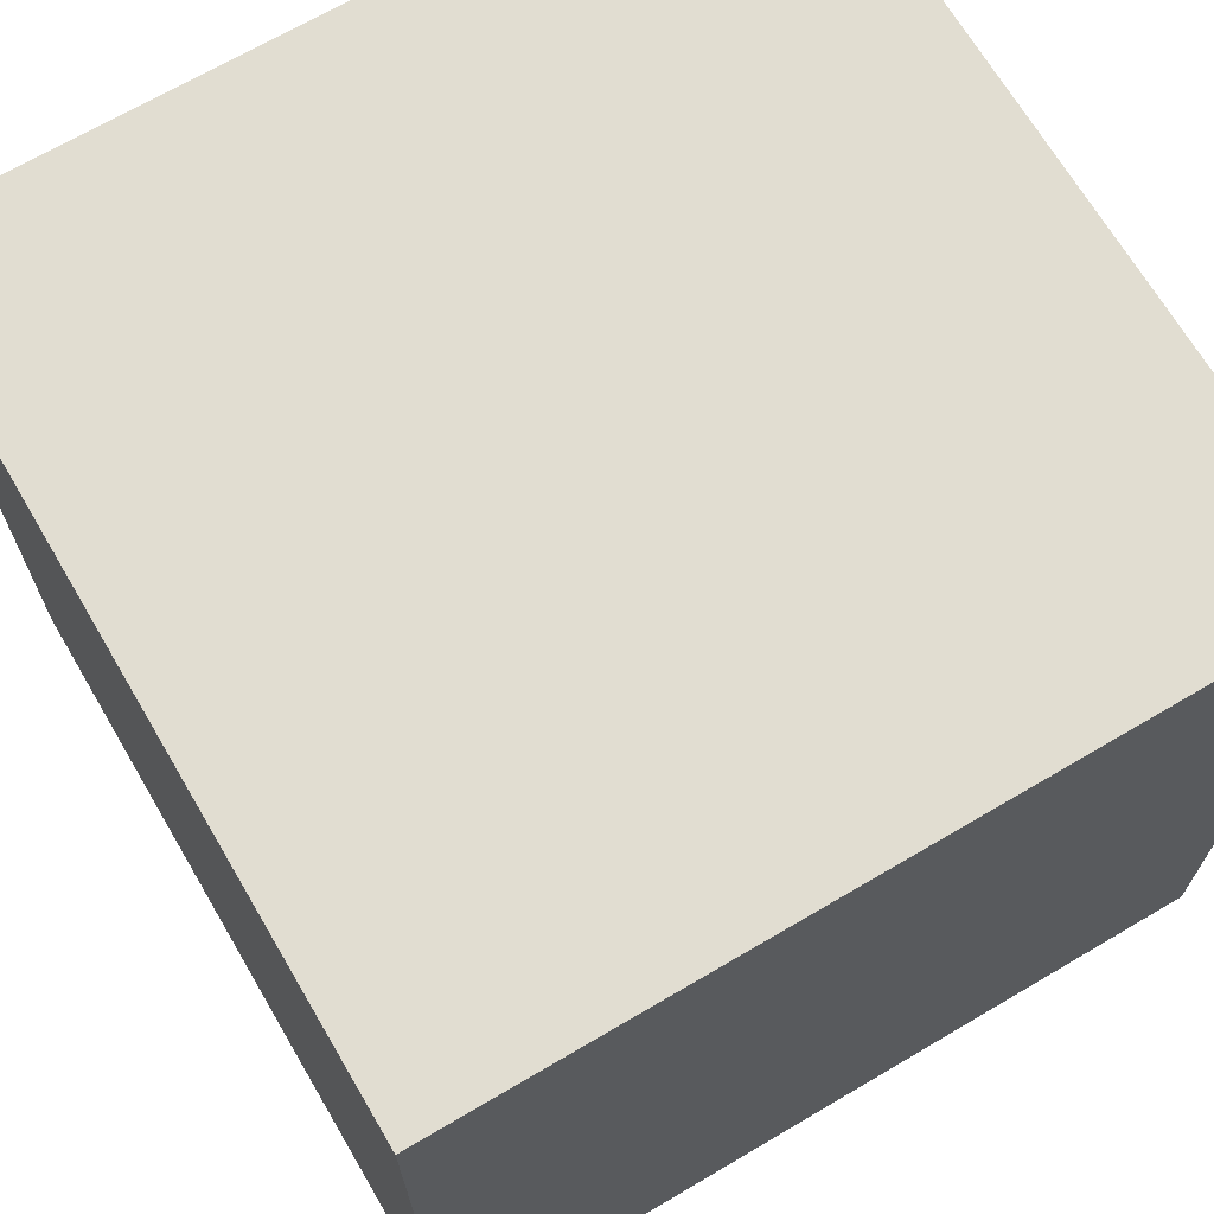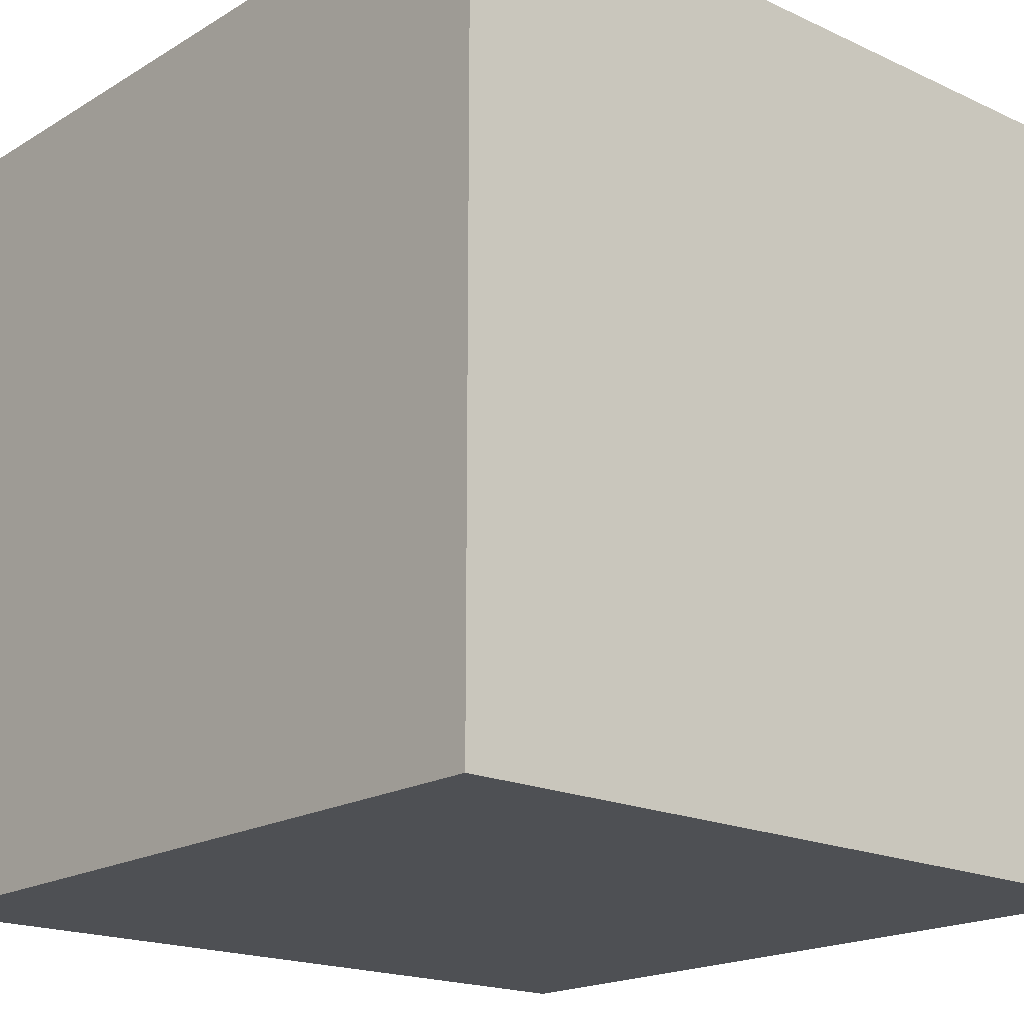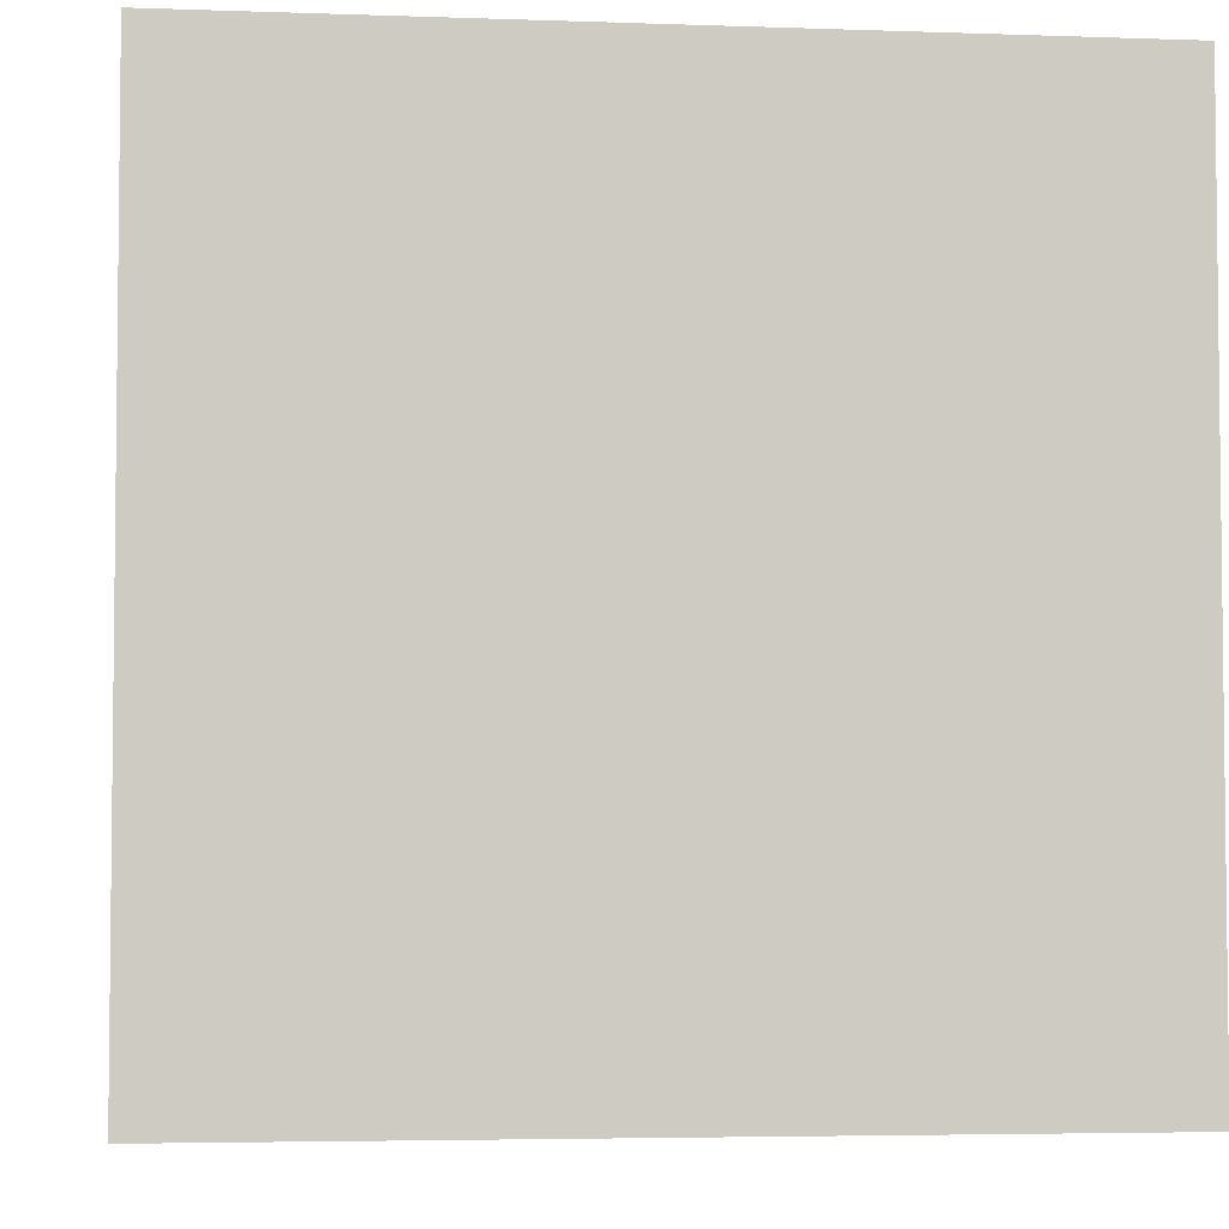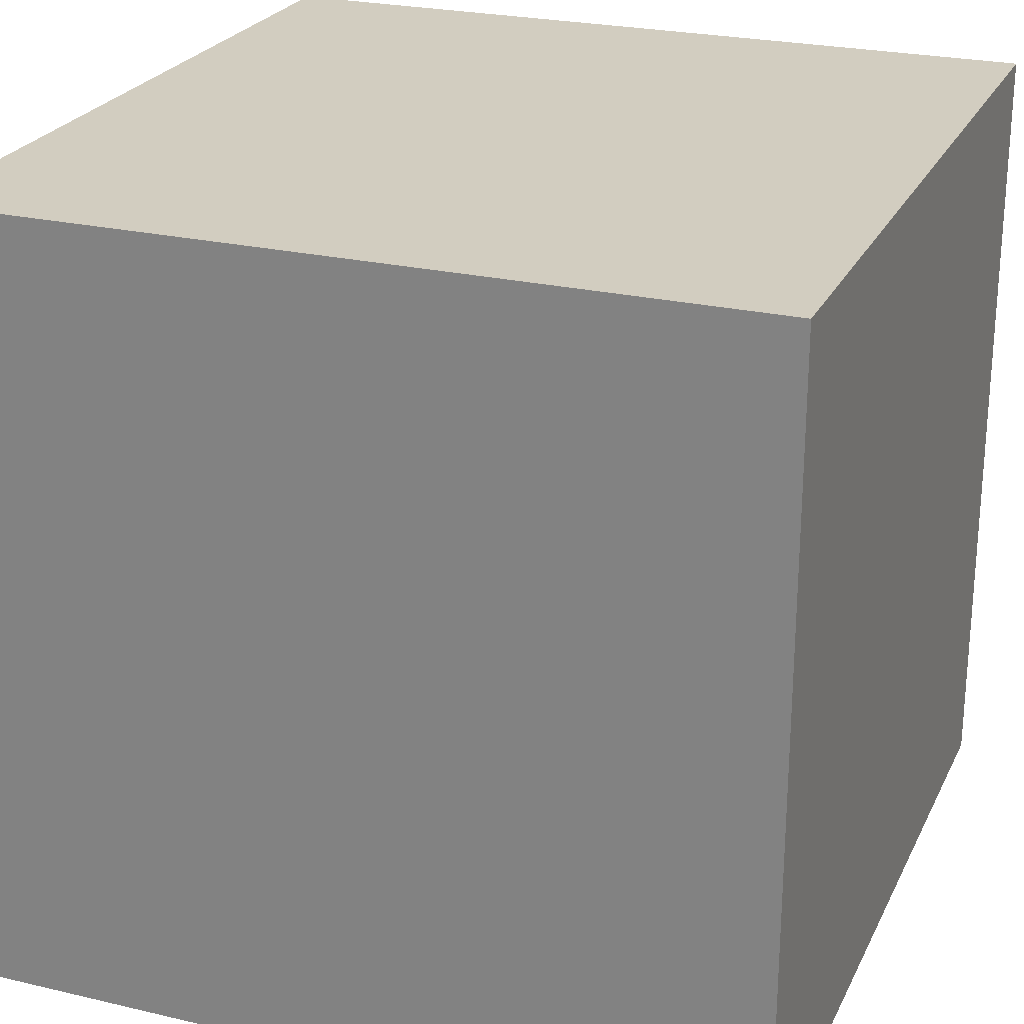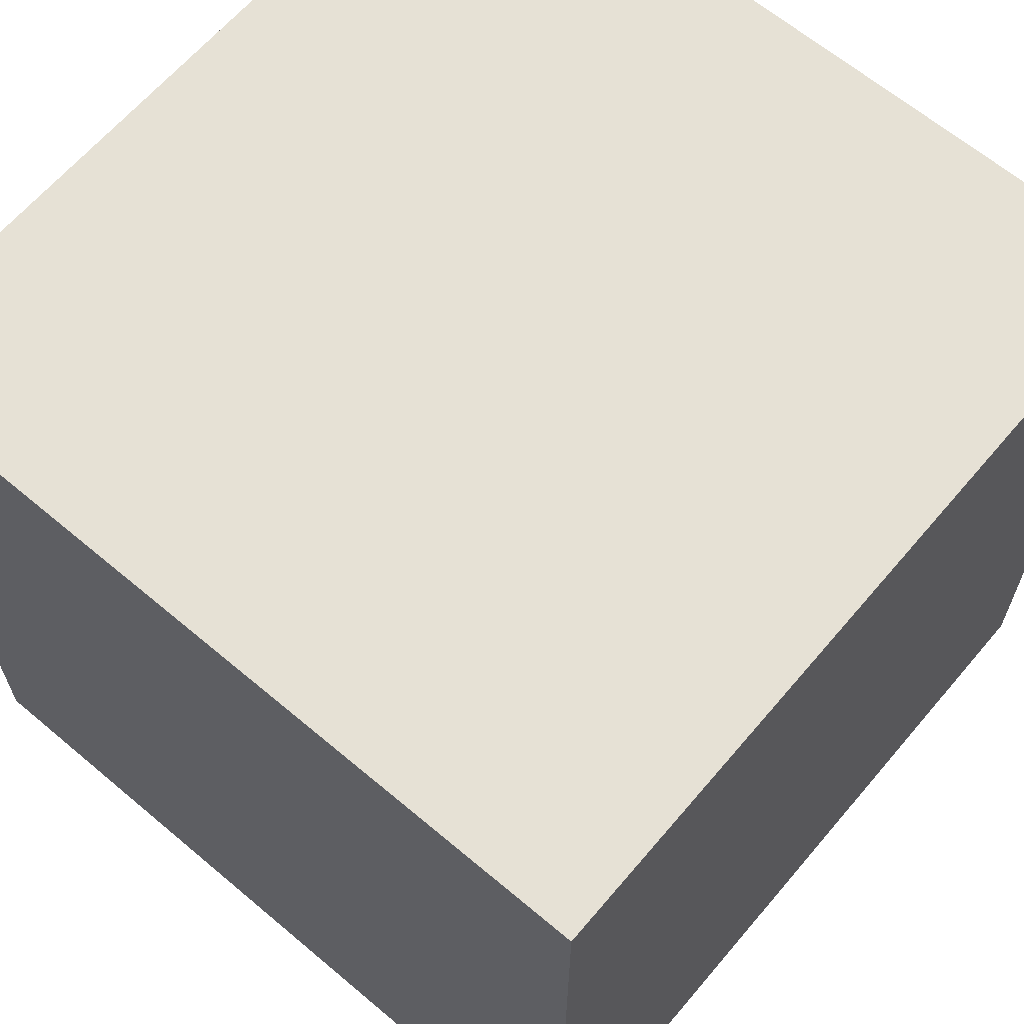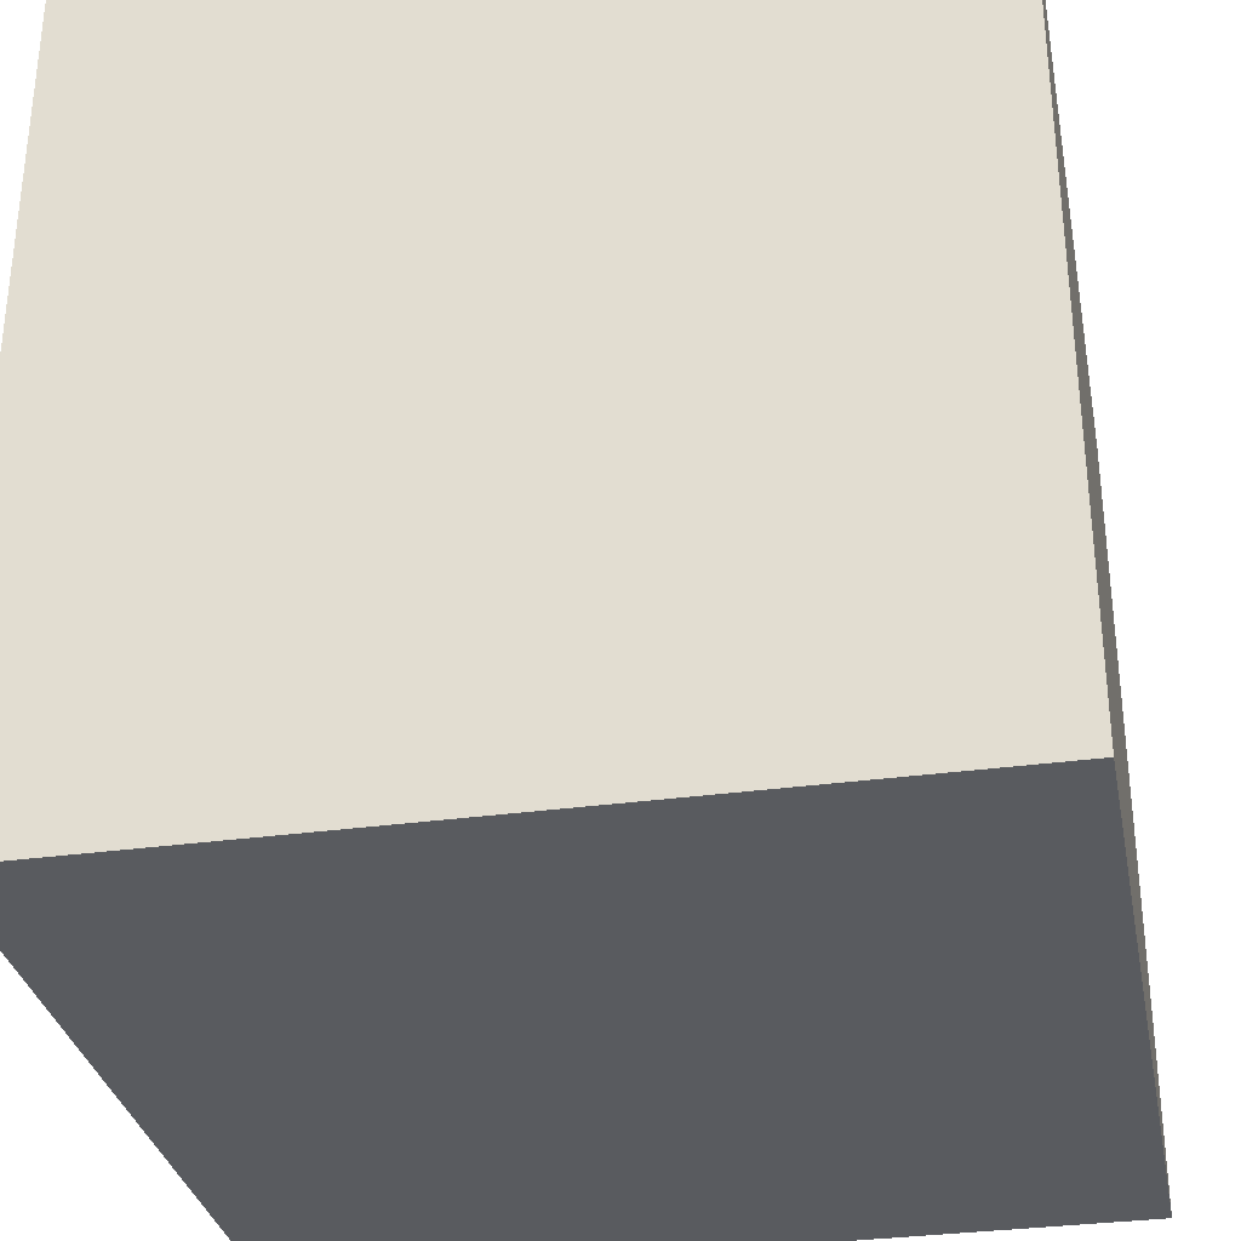
<metadata>
{"format":"obj","ext":"obj","renderer":"f3d","projection":"perspective","resolution":1024,"background":"white","views":[{"elev":68.9,"azim":-30.5,"up":"+Z"},{"elev":-18.7,"azim":48.6,"up":"+Y"},{"elev":-4.2,"azim":-96.7,"up":"+Y"},{"elev":24.6,"azim":111.0,"up":"+Z"},{"elev":64.4,"azim":130.3,"up":"+Y"},{"elev":-32.3,"azim":-79.1,"up":"+Y"}]}
</metadata>
<code>
v  50 -50 -50
v -50 -50 -50
v -50  50 -50
v  50  50 -50
v -50 -50  50
v -50  50  50
v  50  50  50
v  50 -50  50
g Solid1
f 1 2 4
f 4 2 3
f 5 6 2
f 2 6 3
f 6 7 3
f 3 7 4
f 7 8 4
f 4 8 1
f 8 5 1
f 1 5 2
f 5 8 6
f 6 8 7

</code>
